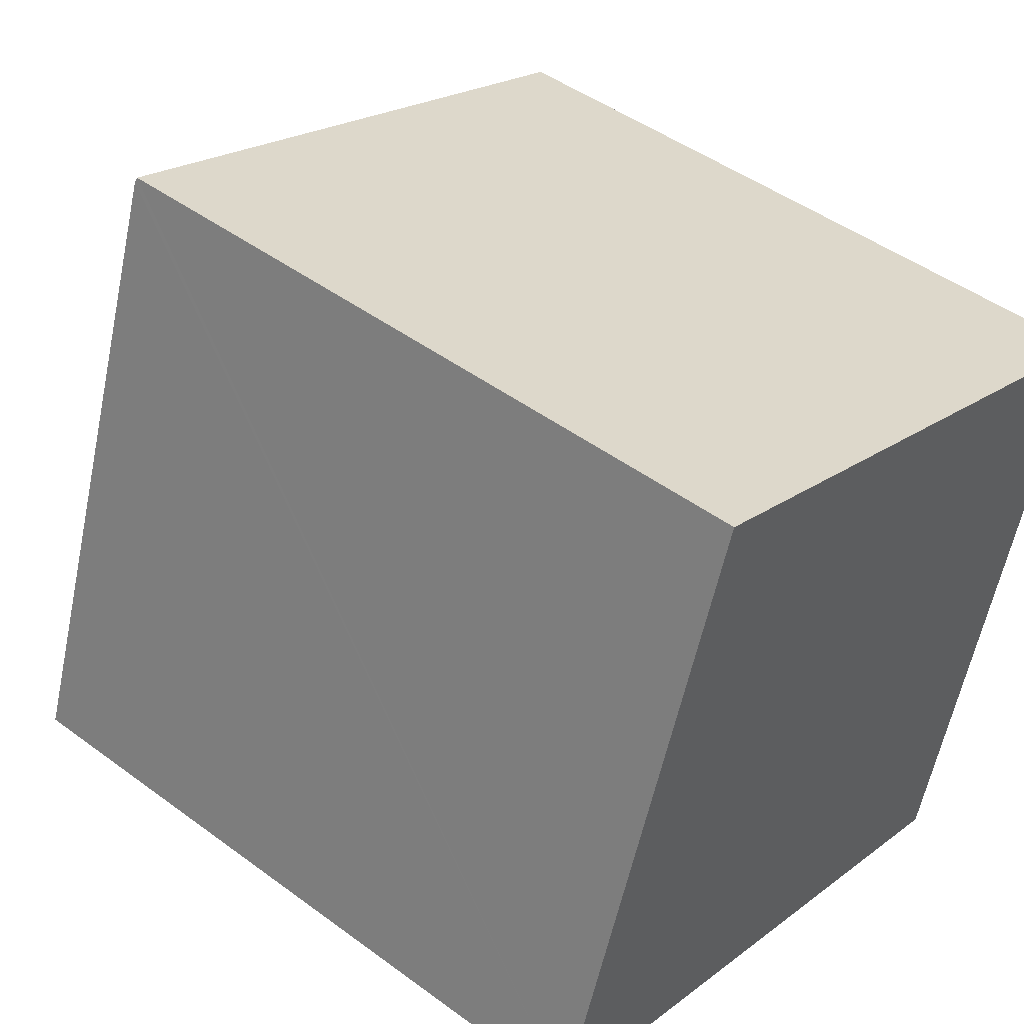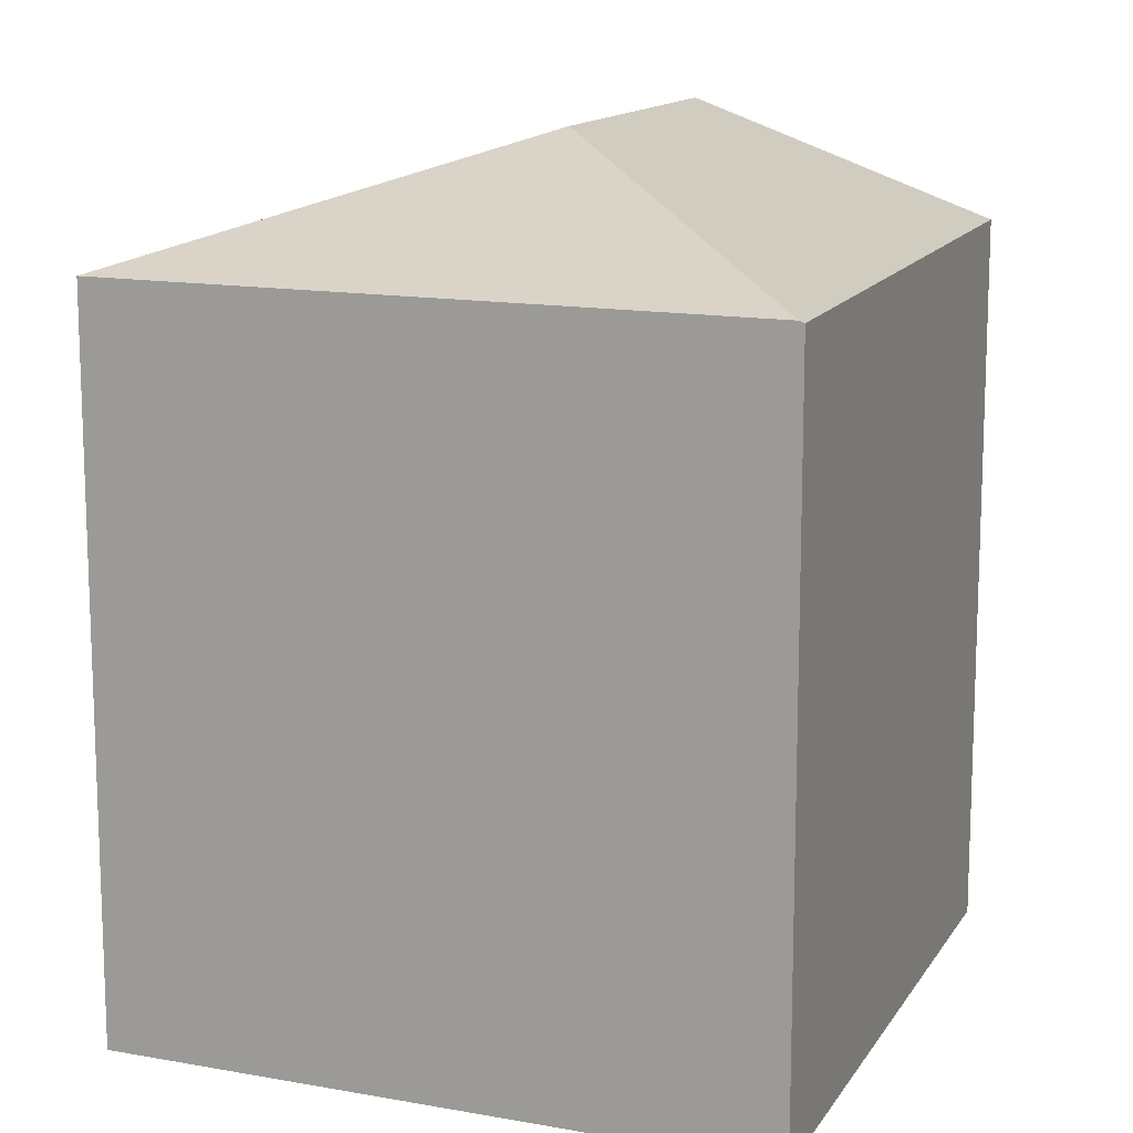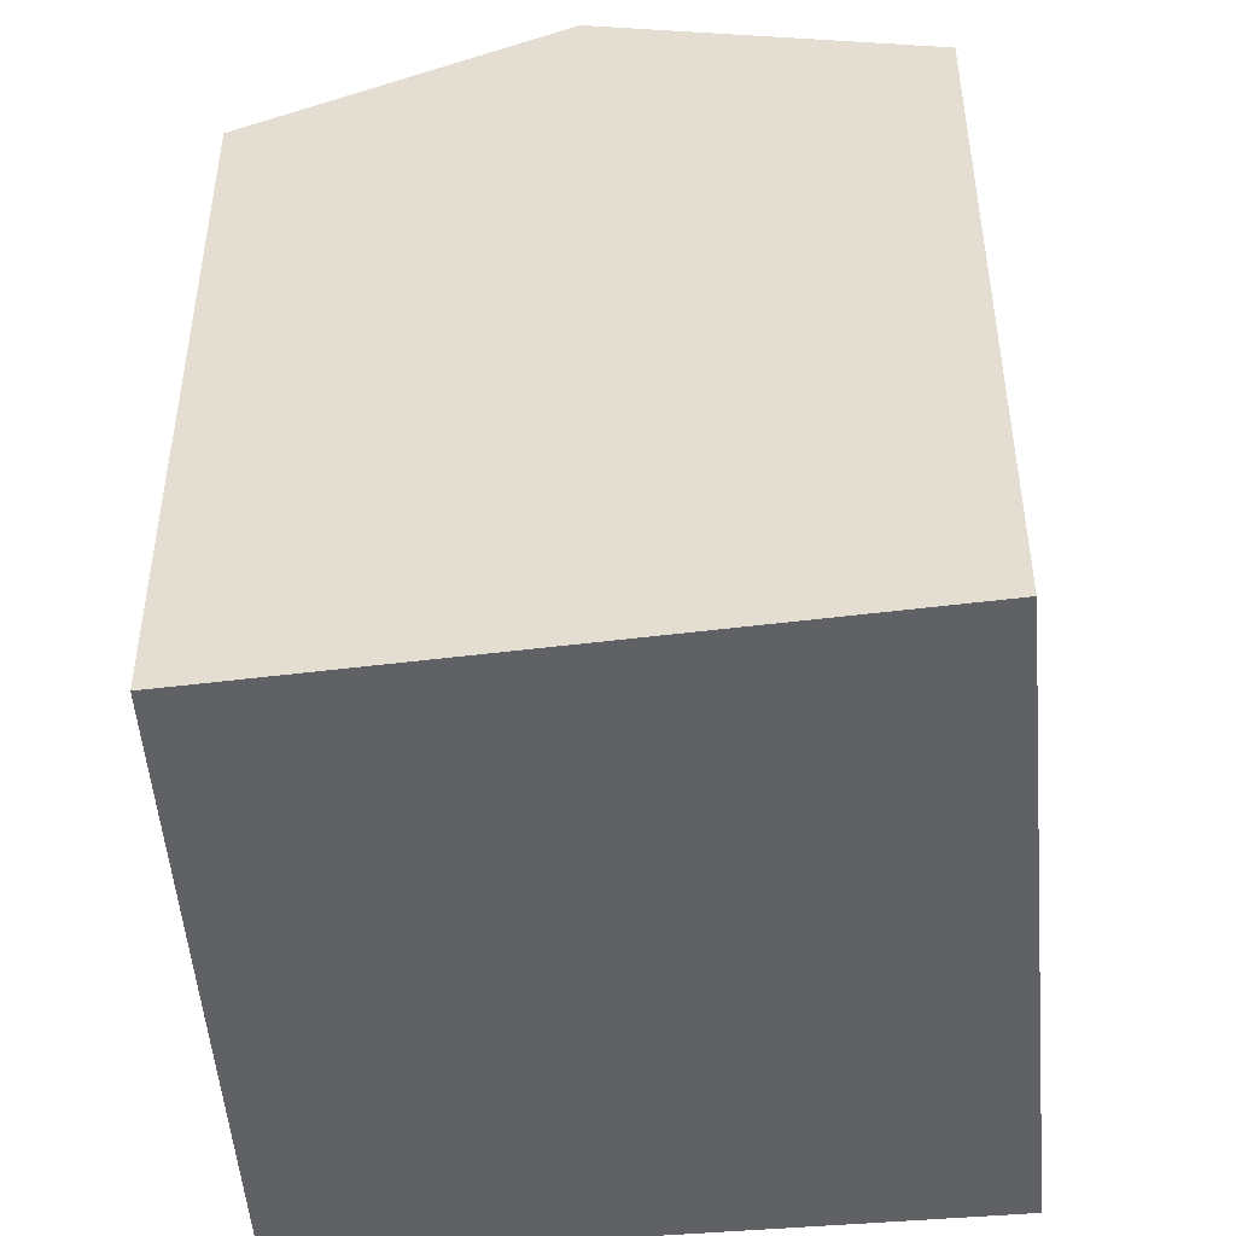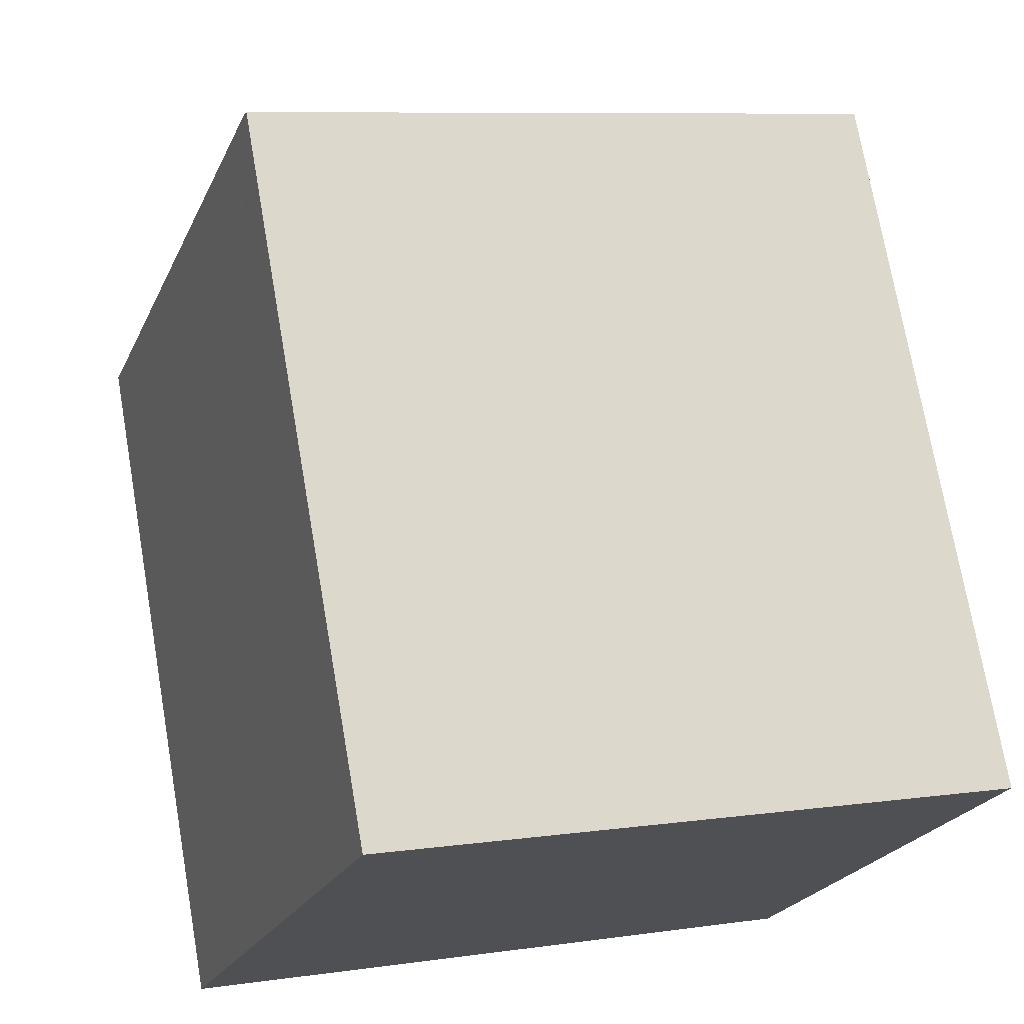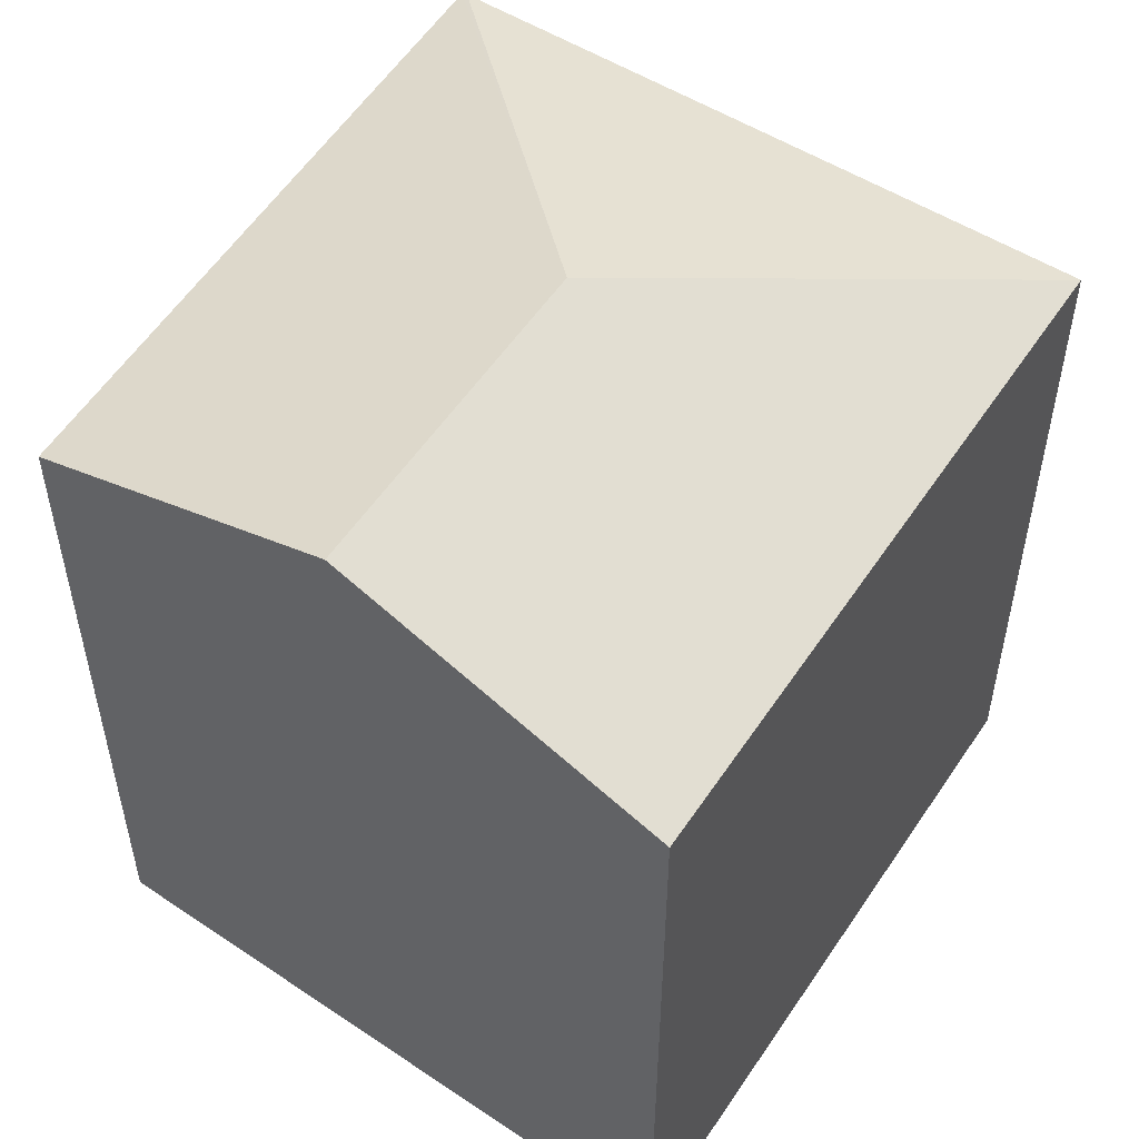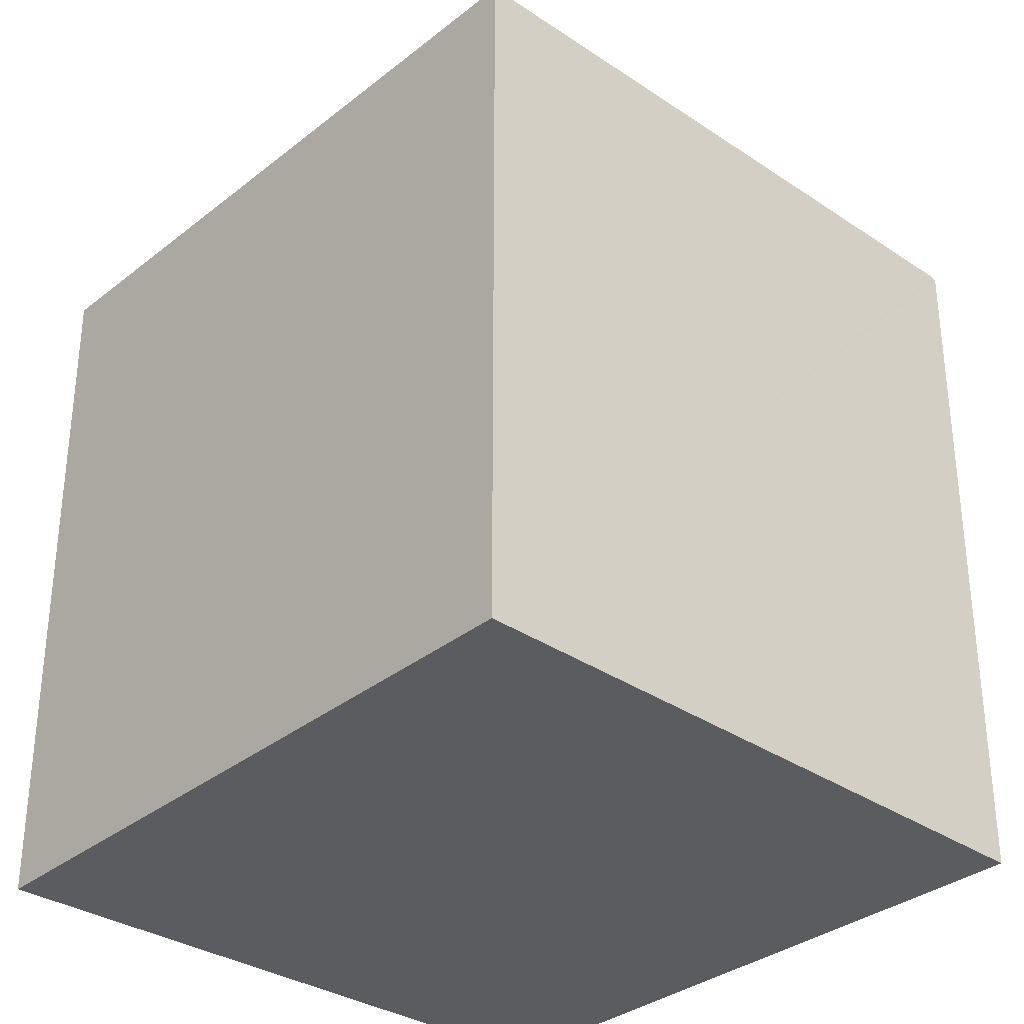
<metadata>
{"format":"obj","ext":"obj","renderer":"f3d","projection":"perspective","resolution":1024,"background":"white","views":[{"elev":46.3,"azim":-49.8,"up":"+Z"},{"elev":13.7,"azim":-49.0,"up":"+Y"},{"elev":-48.5,"azim":114.2,"up":"+Y"},{"elev":72.5,"azim":-9.8,"up":"+Z"},{"elev":54.5,"azim":141.9,"up":"+Y"},{"elev":-34.0,"azim":-113.9,"up":"+Y"}]}
</metadata>
<code>
v  2.319 4.644 1.141
v  4.631 4.038 2.214
v  4.138 4.644 0.517
v  1.184 4.005 3.496
v  0 4.015 2.458e-16
v  3.627 4.015 -1.242
v  1.174 4.015 3.467
v  3.627 7.605e-17 -1.242
v  4.138 -3.166e-17 0.517
v  4.631 -1.356e-16 2.214
v  0 0 0
v  1.184 -2.141e-16 3.496
v  1.174 -2.123e-16 3.467
g defaultobject
f 1 2 3
f 2 1 4
f 5 3 6
f 3 5 1
f 1 5 7
f 1 7 4
f 3 8 6
f 8 3 2
f 8 2 9
f 9 2 10
f 8 5 6
f 5 8 11
f 11 7 5
f 7 11 4
f 4 11 12
f 12 11 13
f 4 10 2
f 10 4 12
f 9 11 8
f 11 9 10
f 11 10 12
f 11 12 13

</code>
